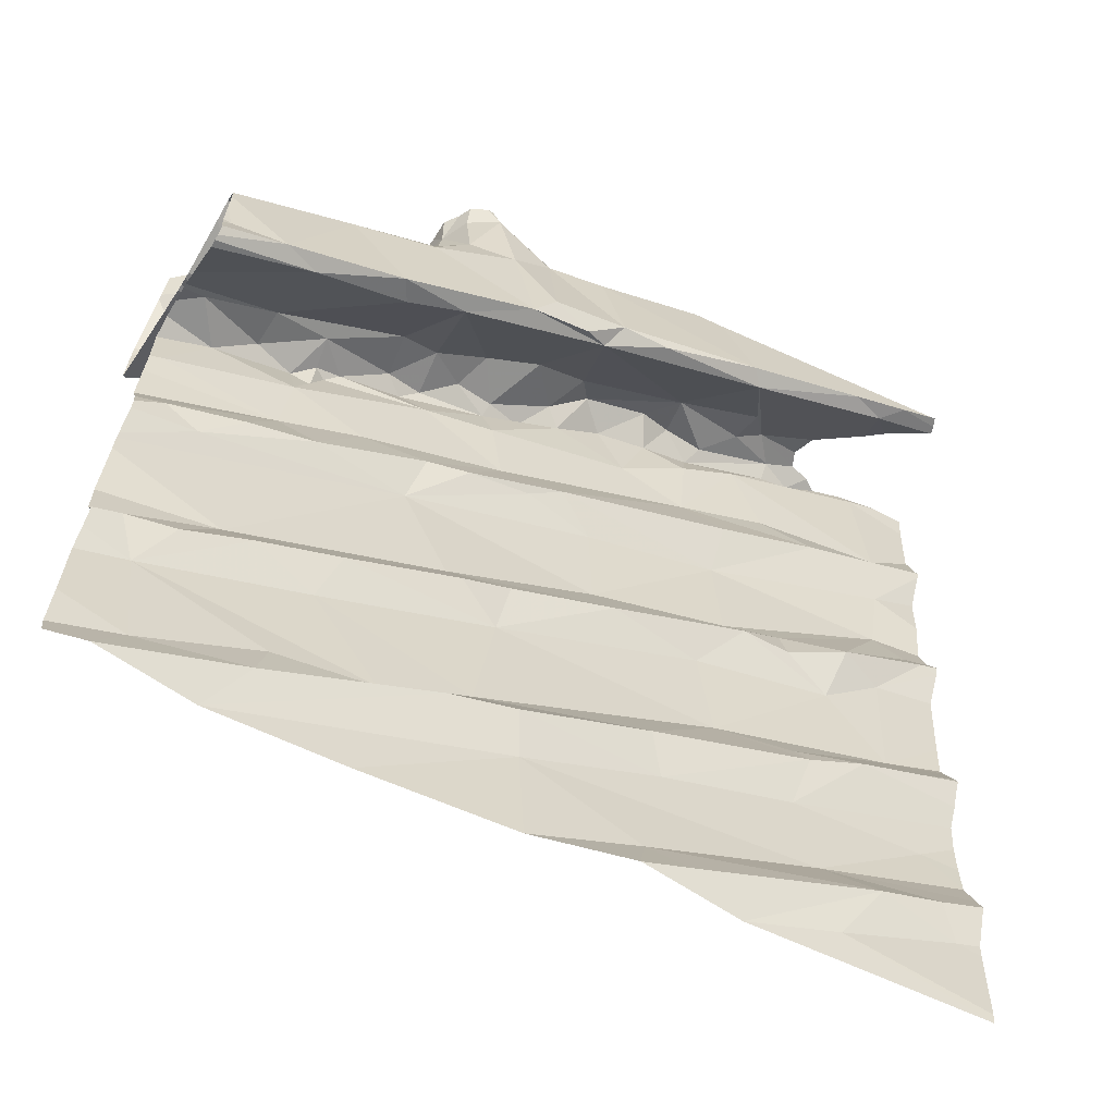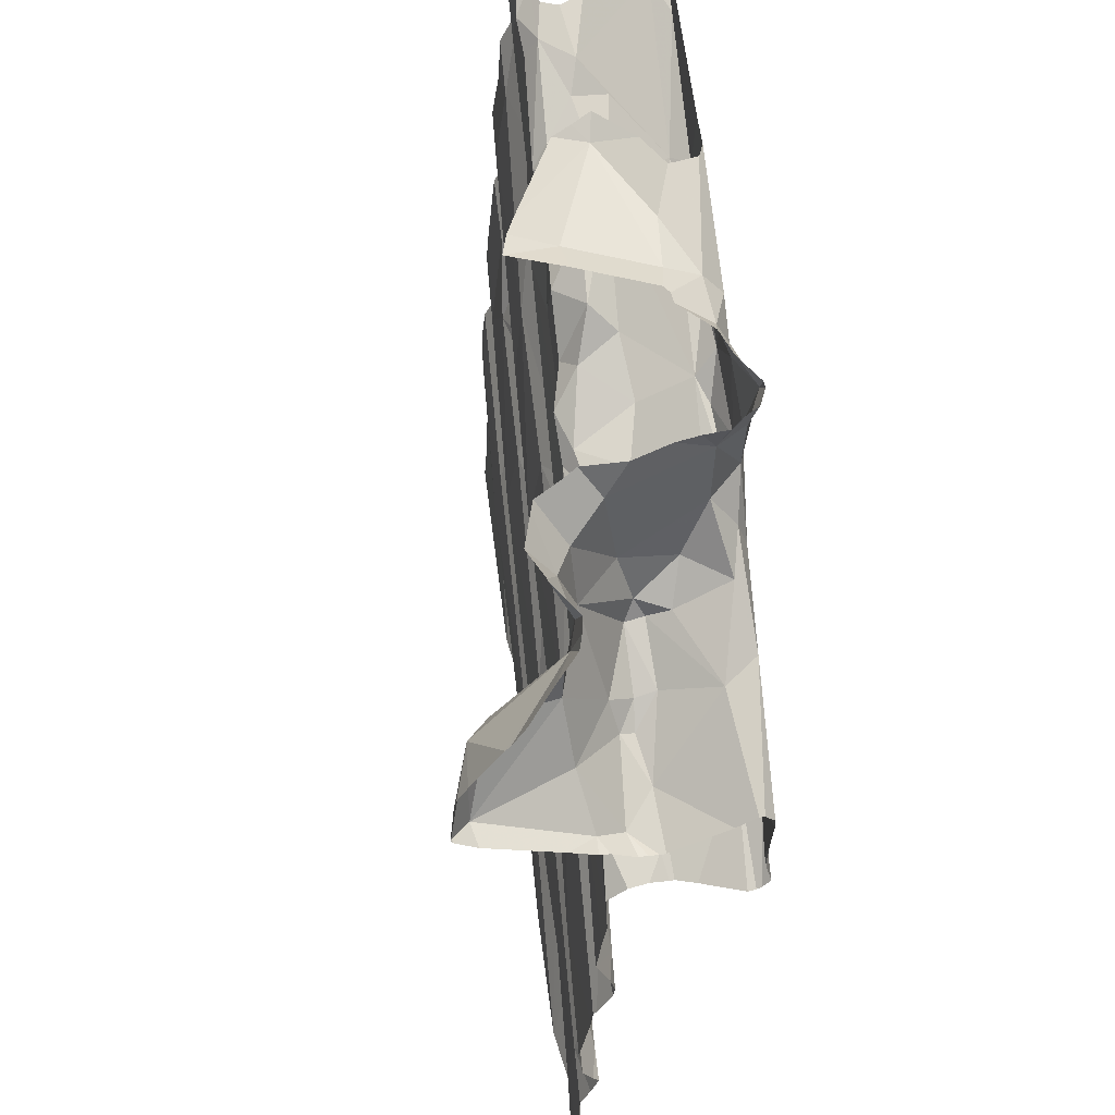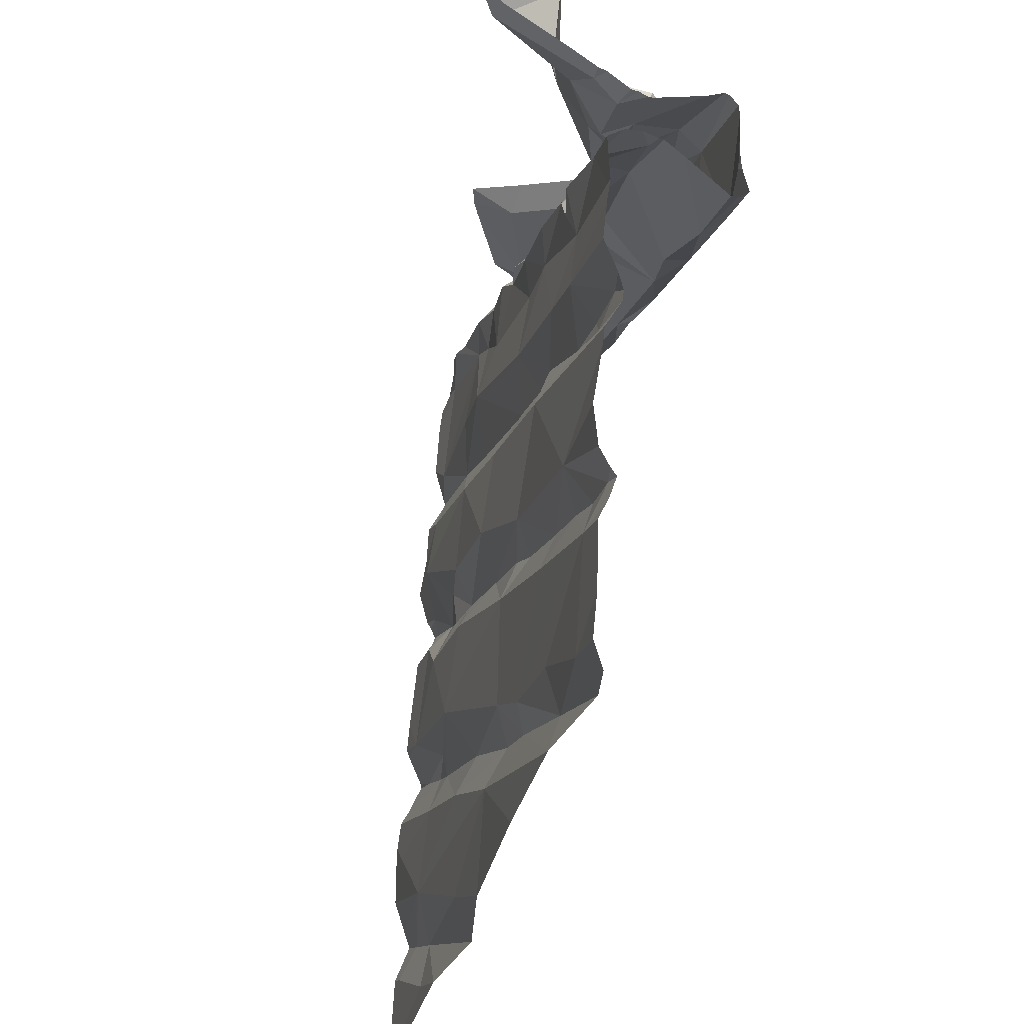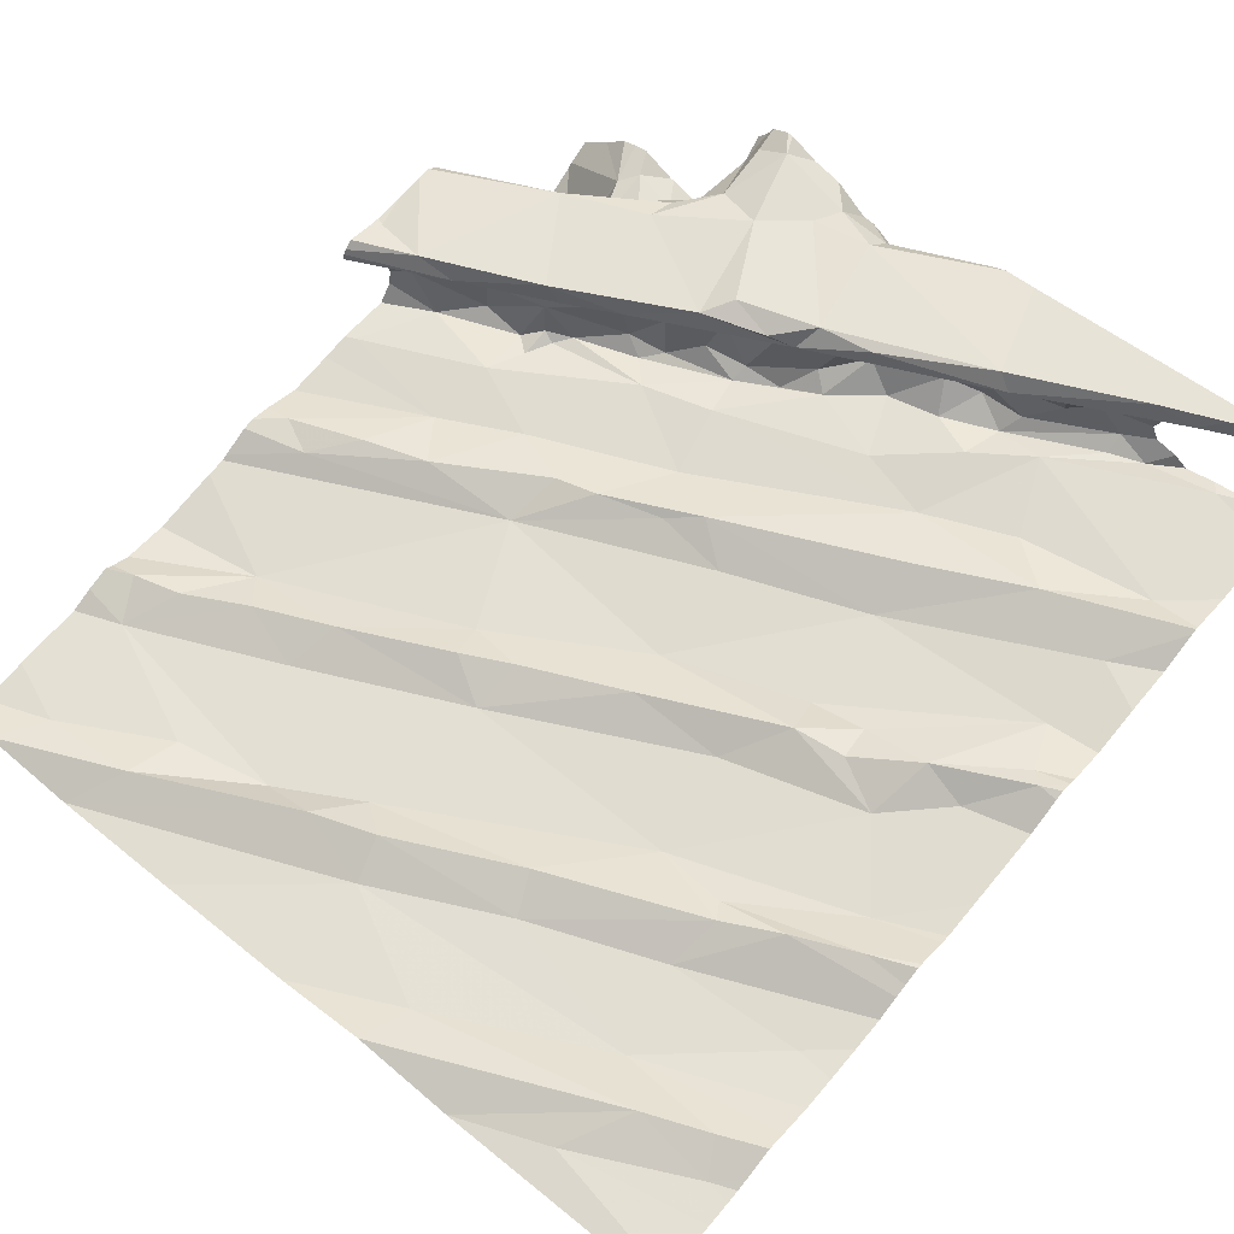
<metadata>
{"format":"obj","ext":"obj","renderer":"f3d","projection":"perspective","resolution":1024,"background":"white","views":[{"elev":-63.9,"azim":-31.3,"up":"+Y"},{"elev":56.9,"azim":-102.7,"up":"+Y"},{"elev":-35.0,"azim":-109.3,"up":"+Y"},{"elev":64.4,"azim":40.2,"up":"+Z"}]}
</metadata>
<code>
v -33.76 254.7 503.4
v -33.76 254.7 503.4
v -35.07 253 503.1
v -35.36 253 503.1
v -34.75 253.2 503.2
v -35.29 253.1 503.1
v -35.58 253 503.1
v -34.73 253 503.1
v -34.49 253.1 503.2
v -34.52 253 503.2
v -33.76 255 503.4
v -33.84 255 503.3
v -33.81 253.2 503.3
v -34.08 253.1 503.2
v -34.29 253 503.2
v -33.83 255 503.6
v -34.45 253.4 503.2
v -34.49 253.4 503.2
v -34.1 253.3 503.2
v -34.15 253.5 503.2
v -33.93 255 503.5
v -34.54 255 503.5
v -34.78 253.3 503.2
v -34 253.2 503.3
v -34.42 253 503.2
v -33.86 253.3 503.3
v -33.85 253.5 503.2
v -34.13 253.6 503.3
v -33.76 254.7 503.4
v -35.56 253.3 503.1
v -34.93 253.3 503.2
v -34.85 253.4 503.1
v -35.2 253.5 503.1
v -35.05 253.3 503.1
v -35.5 253.5 503.1
v -35.35 253.5 503.1
v -35.26 253.2 503.1
v -35.17 253.6 503.2
v -35.61 253.4 503.1
v -35.52 253.1 503.1
v -35.41 253.6 503.1
v -33.76 253.8 503.3
v -34.82 253.7 503.2
v -34.46 255 503.4
v -34.38 255 503.4
v -34.36 253.9 503.2
v -34.31 253.7 503.2
v -34.15 253.6 503.2
v -34.04 254 503.3
v -33.9 254.1 503.3
v -33.9 253.8 503.3
v -34.16 254.1 503.3
v -34.28 254.1 503.2
v -34.31 254.3 503.2
v -34.41 255 503.3
v -33.8 254.2 503.3
v -34.15 254 503.3
v -34.26 254 503.3
v -34.64 255 503.2
v -34.61 255 503.2
v -33.88 254.3 503.3
v -33.83 254.2 503.3
v -34.57 253.9 503.2
v -34.6 254 503.2
v -34 253.6 503.3
v -33.86 253.7 503.3
v -34.08 255 503.4
v -34.01 254.1 503.3
v -33.97 255 503.5
v -34.62 254.2 503.2
v -34.71 254.3 503.3
v -33.76 253.8 503.3
v -33.76 254.2 503.3
v -35.64 254.2 503.1
v -35.55 254.3 503.1
v -33.76 253.9 503.3
v -33.76 253.8 503.3
v -33.76 253.9 503.3
v -33.76 254.3 503.3
v -33.76 253.2 503.3
v -33.76 254.2 503.3
v -33.76 253.5 503.3
v -34.81 253.8 503.2
v -34.94 253.8 503.2
v -34.79 254.2 503.2
v -35.06 254 503.2
v -35.17 254.2 503.2
v -34.84 254.3 503.2
v -35.03 254.2 503.2
v -35.44 254.3 503.4
v -35.36 254.1 503.1
v -35.28 254 503.2
v -34.93 254.2 503.2
v -35.6 253.9 503.1
v -33.76 253.3 503.3
v -35.35 254.3 503.2
v -35.05 254.5 503.2
v -35.43 254 503.2
v -35.52 254.3 503.4
v -35.31 254.4 503.1
v -35.36 254.4 503.1
v -35.52 253.9 503.1
v -34.92 253.7 503.2
v -35.65 254.3 503.4
v -34.2 255 503.4
v -34.15 255 503.3
v -34.27 254.9 503.4
v -34.44 255 503.4
v -33.99 254.9 503.6
v -33.93 255 503.3
v -34.64 255 503.4
v -34.26 254.9 503.4
v -34.33 254.8 503.5
v -34.38 254.7 503.3
v -34.49 254.8 503.3
v -34.36 254.8 503.3
v -34.67 255 503.2
v -34.3 254.4 503.3
v -34.61 254.8 503.2
v -34.52 254.8 503.3
v -34.45 254.8 503.4
v -34.34 254.9 503.3
v -33.91 255 503.3
v -34.44 255 503.6
v -33.89 255 503.3
v -34.07 255 503.3
v -33.87 254.7 503.3
v -34.06 254.6 503.3
v -33.87 254.5 503.3
v -34.75 254.6 503.5
v -34 255 503.3
v -34.03 255 503.3
v -34.37 254.8 503.6
v -34.77 254.9 503.5
v -34.08 255 503.3
v -34.07 254.9 503.6
v -33.94 254.9 503.6
v -34.44 254.9 503.3
v -34.6 254.7 503.6
v -34.25 254.8 503.3
v -34.76 254.9 503.5
v -34.17 254.6 503.3
v -34.38 254.6 503.3
v -34.54 254.6 503.2
v -34.67 254.8 503.3
v -34.15 254.9 503.3
v -33.76 254.1 503.3
v -33.76 253.3 503.3
v -33.76 253.4 503.3
v -33.76 254.2 503.3
v -35.66 254.6 502.8
v -35.55 254.8 502.9
v -33.76 253.7 503.3
v -33.76 253.1 503.3
v -33.76 253.2 503.3
v -35.63 254.5 503.1
v -33.76 253.7 503.3
v -33.76 253.6 503.3
v -33.76 253.6 503.3
v -35.61 254.4 503.2
v -33.76 253 503.3
v -33.76 253 503.2
v -33.76 253.2 503.3
v -35.48 254.9 503.1
v -35.09 254.4 503.5
v -34.95 254.5 503.5
v -35.06 254.6 503.2
v -34.99 254.6 503.2
v -34.9 254.6 503.2
v -35.61 254.6 502.9
v -34.75 254.7 503.3
v -34.72 254.7 503.2
v -34.81 254.6 503.2
v -35.1 254.5 503.2
v -35.32 254.8 503.1
v -35.22 254.7 503.2
v -35.25 254.6 503.3
v -35.53 254.6 503.1
v -35.45 254.7 503.1
v -35.41 254.6 503.2
v -34.88 254.5 503.2
v -35.28 254.9 503.1
v -35.34 254.9 503.1
v -35.5 254.8 502.9
v -35.46 254.4 503.2
v -35.27 254.6 503.2
v -35.44 254.8 503.1
v -35.54 254.5 503.2
v -35.45 254.5 503.2
v -35.45 254.5 503.2
v -35.21 254.7 503.3
v -34.96 254.6 503.3
v -34.84 254.7 503.4
v -34.89 254.6 503.2
v -35.45 254.9 503.1
v -35.17 254.8 503.4
v -35.21 254.9 503.2
v -35.15 254.9 503.4
v -34.71 254.7 503.4
v -35.28 254.6 503.3
v -35.44 254.6 503.4
v -35.27 254.6 503.3
v -34.88 254.9 503.5
v -34.76 255 503.4
v -35.07 254.6 503.3
v -35.61 254.3 503.2
v -35.45 254.4 503.2
v -35.27 254.7 503.4
v -35.39 254.6 503.5
v -35.25 254.4 503.5
v -35.15 254.5 503.2
v -35.39 254.5 503.2
v -35.39 254.5 503.3
v -35.32 254.5 503.2
v -35.17 254.5 503.3
v -35.25 254.5 503.2
v -35.31 254.4 503.2
v -35.28 254.4 503.1
v -35.12 254.9 503.5
v -35.11 254.8 503.5
v -34.72 254.6 503.5
v -34.8 254.6 503.5
v -34.9 254.6 503.5
v -35.22 254.4 503.4
v -34.91 254.9 503.5
v -35.05 254.9 503.5
v -35 254.8 503.5
v -35.19 254.7 503.5
v -35.19 254.7 503.5
v -35.67 253.4 503.1
v -35.67 253.3 503.1
v -35.67 253.4 503.1
v -35.67 253.1 503.1
v -35.67 253 503.1
v -35.67 253.5 503.1
v -35.67 253.4 503.1
v -35.67 253 503.1
v -35.67 254.2 503.1
v -35.67 254.3 503.1
v -35.67 254.3 503.1
v -35.67 254.2 503.1
v -35.67 253.7 503.1
v -35.67 253.8 503.1
v -35.67 254.2 503.4
v -35.67 254.2 503.4
v -35.67 254.1 503.1
v -35.67 254 503.1
v -35.67 253.9 503.1
v -35.67 253.9 503.1
v -35.67 254.2 503.4
v -35.67 254.3 503.3
v -35.67 253.8 503.1
v -35.67 254.2 503.4
v -35.67 254.3 503.4
v -35.67 253.8 503.1
v -35.67 253.6 503.1
v -35.67 254.6 502.8
v -35.67 254.6 502.8
v -35.67 254.8 502.8
v -35.67 254.8 502.9
v -35.67 254.8 502.8
v -35.67 254.9 502.9
v -35.67 254.5 503.1
v -35.67 254.5 503
v -35.67 254.5 503.1
v -35.67 254.4 503.2
v -35.67 254.4 503.2
v -35.67 254.3 503.4
v -35.67 254.4 503.4
v -35.67 254.6 502.8
v -35.67 254.4 503.2
v -35.67 254.9 502.9
v -35.67 254.6 502.9
v -35.67 254.3 503.2
v -35.67 254.3 503.2
v -35.67 254.3 503.2
v -35.67 254.5 503.4
v -35.67 254.5 503.4
v -35.67 254.5 503.4
v -35.67 254.4 503.4
v -35.67 254.4 503.2
v -35.67 254.5 503.3
v -33.76 254.8 503.3
v -33.76 254.9 503.3
v -33.76 254.6 503.3
v -33.76 254.3 503.3
v -33.76 254.5 503.3
v -34.51 255 503.6
v -33.85 255 503.6
v -33.84 255 503.6
v -34.1 255 503.4
v -34.54 255 503.5
v -34.54 255 503.5
v -34.43 255 503.3
v -33.85 255 503.6
v -33.85 255 503.6
v -35.23 255 503.1
v -35.25 255 503.1
v -33.85 255 503.6
v -35.39 255 503.1
v -35.33 255 503
v -35.51 255 503.1
v -35.54 255 503.1
v -35.4 255 503.1
v -35.48 255 503.1
v -35.2 255 503.1
v -34.74 255 503.2
v -34.75 255 503.3
v -34.69 255 503.1
v -35.18 255 503.2
v -35.16 255 503.4
v -35.16 255 503.4
v -35.14 255 503.5
v -35.07 255 503.5
v -35.09 255 503.5
v -35.12 255 503.5
v -35.01 255 503.5
v -34.94 255 503.5
v -34.87 255 503.4
v -34.84 255 503.4
v -34.82 255 503.4
v -35.17 255 503.3
v -35.19 255 503.3
v -33.85 255 503.6
v -33.84 255 503.6
v -33.87 255 503.6
v -35.6 255 503
v -35.67 255 503
f 4 3 5
f 4 6 7
f 9 8 10
f 5 3 8
f 297 182 306
f 14 15 162
f 19 17 5
f 19 20 17
f 5 9 19
f 23 5 17
f 25 24 9
f 25 9 10
f 32 23 18
f 95 26 148
f 296 137 290
f 27 19 149
f 154 14 161
f 18 17 28
f 10 15 25
f 20 28 17
f 26 24 13
f 25 15 24
f 15 14 24
f 19 24 26
f 148 13 155
f 24 14 13
f 18 23 17
f 19 9 24
f 33 30 34
f 5 8 9
f 31 34 6
f 35 30 36
f 6 4 31
f 31 23 32
f 5 23 31
f 34 37 6
f 30 33 36
f 5 31 4
f 31 32 34
f 230 39 232
f 40 7 6
f 41 39 35
f 299 136 289
f 35 39 30
f 39 41 235
f 40 30 231
f 7 40 234
f 6 37 40
f 30 40 37
f 30 37 34
f 33 34 32
f 32 43 33
f 47 46 43
f 28 48 47
f 49 46 47
f 50 49 51
f 49 57 58
f 46 63 43
f 46 58 63
f 64 63 58
f 47 32 18
f 159 27 158
f 28 20 65
f 157 65 153
f 48 65 66
f 58 46 49
f 18 28 47
f 20 19 27
f 150 50 147
f 65 20 159
f 47 48 51
f 42 66 77
f 295 136 137
f 43 32 47
f 49 50 68
f 51 49 47
f 294 108 55
f 147 51 78
f 68 52 57
f 58 57 52
f 52 68 61
f 293 141 292
f 56 62 68
f 292 141 288
f 61 53 52
f 68 57 49
f 50 56 68
f 62 61 68
f 71 70 54
f 54 70 64
f 53 54 64
f 58 53 64
f 73 56 81
f 53 58 52
f 238 75 239
f 298 183 297
f 66 51 48
f 65 48 28
f 83 63 84
f 71 85 70
f 242 86 243
f 88 87 89
f 287 129 286
f 286 61 79
f 89 87 92
f 88 89 93
f 291 105 135
f 91 96 74
f 91 74 241
f 94 91 247
f 88 97 87
f 91 98 92
f 70 86 64
f 245 99 250
f 285 129 287
f 93 85 71
f 75 74 96
f 88 93 71
f 97 96 87
f 92 86 89
f 93 86 85
f 64 84 63
f 86 93 89
f 86 84 64
f 96 91 87
f 98 91 94
f 102 94 248
f 84 103 83
f 253 104 254
f 103 43 83
f 33 43 38
f 63 83 43
f 84 86 41
f 43 103 38
f 84 41 38
f 94 102 98
f 98 102 92
f 102 86 92
f 41 36 38
f 36 33 38
f 243 102 255
f 92 87 91
f 86 70 85
f 36 41 35
f 103 84 38
f 290 137 325
f 106 105 107
f 108 111 22
f 113 112 105
f 115 114 116
f 117 108 60
f 120 119 115
f 109 105 67
f 105 109 113
f 121 112 113
f 106 107 122
f 126 123 110
f 127 128 2
f 2 129 29
f 130 121 113
f 123 127 283
f 107 112 121
f 106 126 132
f 134 133 124
f 295 137 296
f 137 109 16
f 138 122 121
f 122 107 121
f 139 130 113
f 105 106 135
f 289 136 295
f 129 128 54
f 116 114 140
f 129 61 286
f 133 113 136
f 136 109 137
f 288 134 124
f 143 142 140
f 144 114 115
f 119 120 145
f 138 115 116
f 116 122 138
f 105 112 107
f 122 116 106
f 138 120 115
f 114 144 143
f 116 140 146
f 126 106 146
f 120 138 121
f 140 142 127
f 127 123 140
f 140 123 126
f 61 62 79
f 114 143 140
f 128 142 143
f 54 53 61
f 124 133 324
f 127 142 128
f 106 116 146
f 126 146 140
f 88 71 143
f 118 143 71
f 61 129 54
f 118 128 143
f 54 118 71
f 118 54 128
f 133 136 299
f 139 113 133
f 123 284 11
f 135 106 132
f 132 126 131
f 284 123 283
f 160 156 265
f 262 164 272
f 166 165 130
f 151 152 261
f 168 167 169
f 264 170 273
f 172 171 173
f 174 97 169
f 176 175 177
f 179 178 180
f 169 181 172
f 183 182 297
f 152 184 164
f 151 170 152
f 170 151 258
f 185 75 101
f 186 177 175
f 179 184 170
f 178 179 170
f 179 187 184
f 189 188 190
f 176 177 191
f 193 192 194
f 96 100 101
f 144 172 181
f 170 156 178
f 184 187 164
f 187 175 195
f 164 187 195
f 175 183 195
f 144 115 119
f 196 198 197
f 145 199 171
f 201 200 202
f 141 134 288
f 172 144 119
f 145 172 119
f 108 117 204
f 204 111 108
f 172 145 171
f 204 117 307
f 302 195 305
f 306 197 310
f 168 192 205
f 206 207 274
f 194 173 171
f 171 193 194
f 166 210 165
f 210 99 90
f 194 192 168
f 75 96 101
f 174 167 211
f 213 212 190
f 187 179 175
f 172 173 169
f 167 168 205
f 169 194 168
f 215 214 211
f 216 211 214
f 214 217 216
f 181 169 97
f 101 217 214
f 101 100 217
f 218 217 100
f 214 185 101
f 216 218 97
f 167 174 169
f 88 181 97
f 211 167 205
f 173 194 169
f 216 174 211
f 175 176 182
f 218 216 217
f 97 174 216
f 218 100 96
f 97 218 96
f 175 182 183
f 283 127 1
f 75 185 206
f 185 214 207
f 220 219 198
f 184 152 170
f 222 221 223
f 186 212 213
f 88 143 181
f 186 175 180
f 175 179 180
f 207 90 251
f 197 176 196
f 191 196 176
f 130 139 221
f 90 224 210
f 225 134 203
f 219 220 226
f 141 111 204
f 139 133 221
f 22 141 293
f 313 219 316
f 226 220 227
f 228 196 208
f 198 196 220
f 90 207 224
f 227 220 229
f 228 229 220
f 145 120 121
f 199 193 171
f 200 191 177
f 186 202 177
f 215 224 207
f 29 129 285
f 130 199 121
f 226 227 225
f 317 203 318
f 226 225 203
f 134 225 221
f 133 134 221
f 223 166 222
f 192 193 130
f 222 130 221
f 223 221 225
f 320 204 321
f 209 229 228
f 130 222 166
f 219 226 315
f 196 228 220
f 228 208 209
f 166 227 229
f 210 166 209
f 201 208 200
f 277 201 279
f 166 229 209
f 224 215 165
f 269 99 280
f 99 209 278
f 209 99 210
f 210 224 165
f 189 212 180
f 178 189 180
f 189 190 212
f 178 160 189
f 188 213 190
f 188 160 271
f 160 188 189
f 195 183 300
f 202 200 177
f 205 215 211
f 201 213 188
f 156 160 178
f 197 182 176
f 240 206 276
f 207 206 185
f 134 141 203
f 213 201 202
f 202 186 213
f 143 144 181
f 225 227 223
f 186 180 212
f 208 191 200
f 319 141 320
f 215 205 165
f 193 199 130
f 197 198 322
f 214 215 207
f 199 145 121
f 279 188 282
f 196 191 208
f 166 223 227
f 209 208 201
f 165 192 130
f 205 192 165
f 113 109 136
f 131 126 110
f 230 30 39
f 231 30 230
f 1 127 2
f 2 128 129
f 232 39 236
f 125 123 12
f 233 40 231
f 234 40 233
f 235 41 256
f 236 39 235
f 237 7 234
f 238 74 75
f 110 123 125
f 81 56 150
f 239 75 240
f 78 51 76
f 240 75 206
f 241 74 238
f 242 41 86
f 69 109 67
f 79 62 73
f 243 86 102
f 244 90 245
f 73 62 56
f 67 105 291
f 245 90 99
f 246 91 241
f 247 91 246
f 76 51 42
f 248 94 249
f 72 66 157
f 249 94 247
f 77 66 72
f 250 99 253
f 251 90 244
f 59 117 60
f 252 102 248
f 60 108 294
f 253 99 104
f 42 51 66
f 147 50 51
f 254 104 268
f 255 102 252
f 256 41 242
f 150 56 50
f 257 151 270
f 258 151 257
f 153 65 159
f 259 152 260
f 55 108 45
f 45 108 44
f 260 152 262
f 261 152 259
f 157 66 65
f 158 27 82
f 262 152 164
f 263 156 264
f 264 156 170
f 265 156 263
f 159 20 27
f 44 108 22
f 266 160 265
f 267 160 266
f 82 27 149
f 268 104 269
f 22 111 141
f 149 19 95
f 269 104 99
f 270 151 261
f 271 160 267
f 155 13 80
f 148 26 13
f 272 164 327
f 21 109 69
f 273 170 258
f 95 19 26
f 274 207 251
f 275 206 274
f 276 206 275
f 80 13 163
f 16 109 326
f 277 209 201
f 278 209 277
f 161 14 162
f 279 201 188
f 12 123 11
f 280 99 278
f 281 188 271
f 163 13 154
f 282 188 281
f 154 13 14
f 300 183 301
f 301 183 298
f 302 164 195
f 303 164 302
f 304 195 300
f 305 195 304
f 306 182 197
f 307 117 309
f 308 204 307
f 309 117 59
f 310 197 323
f 311 198 312
f 312 198 313
f 313 198 219
f 314 226 317
f 315 226 314
f 316 219 315
f 317 226 203
f 318 203 319
f 319 203 141
f 320 141 204
f 321 204 308
f 322 198 311
f 323 197 322
f 324 133 299
f 325 137 16
f 326 109 21
f 327 164 303
f 328 272 327

</code>
